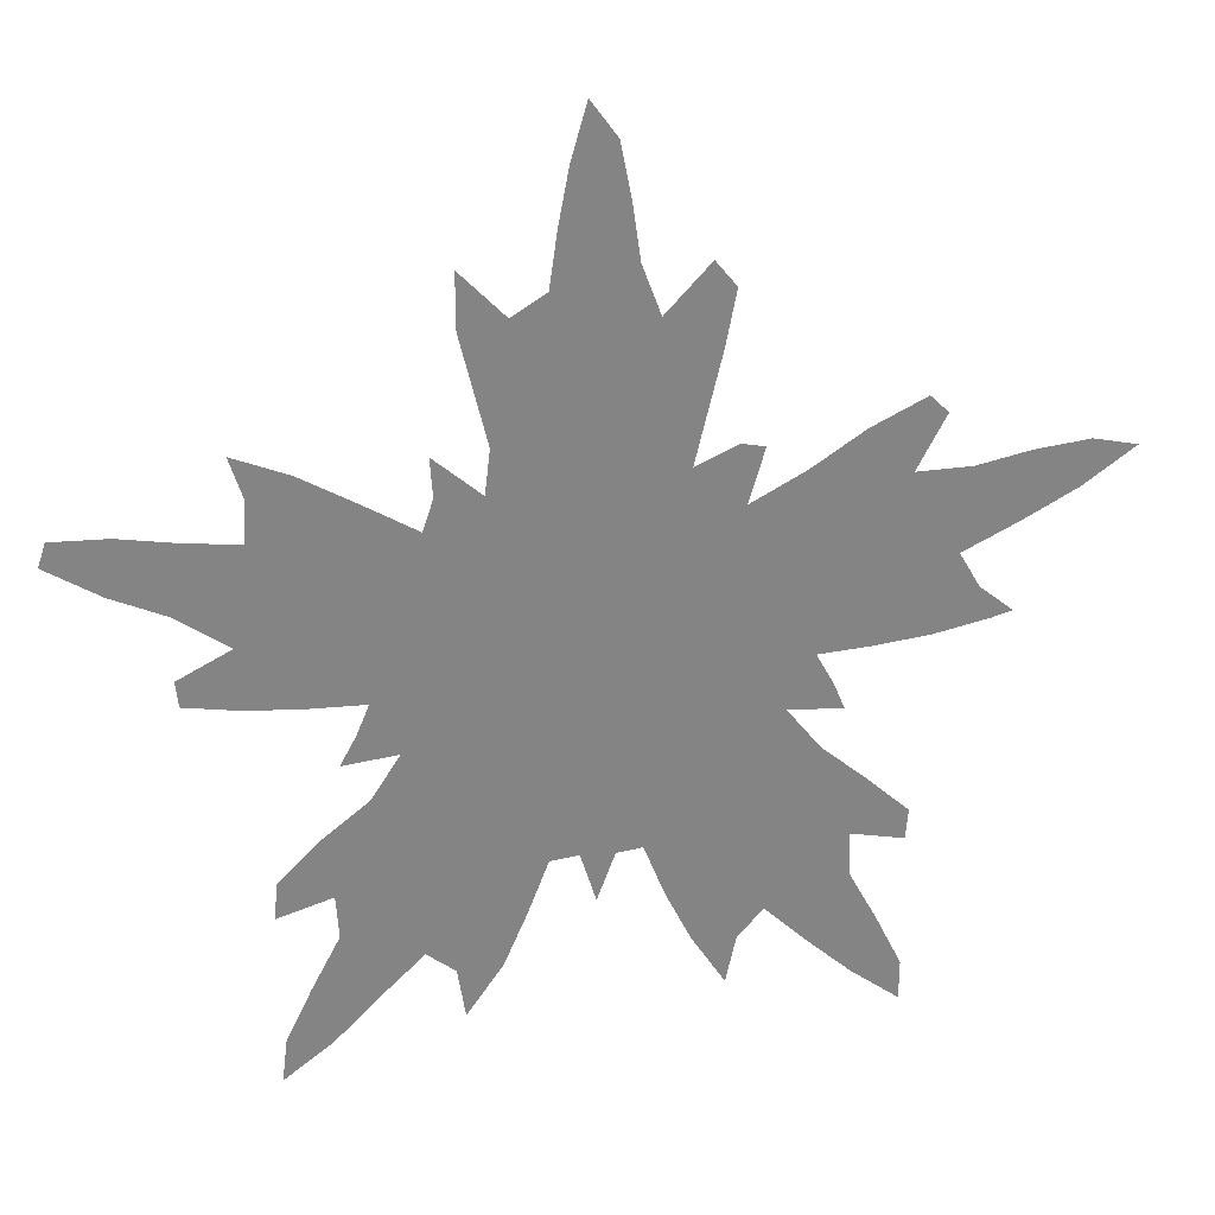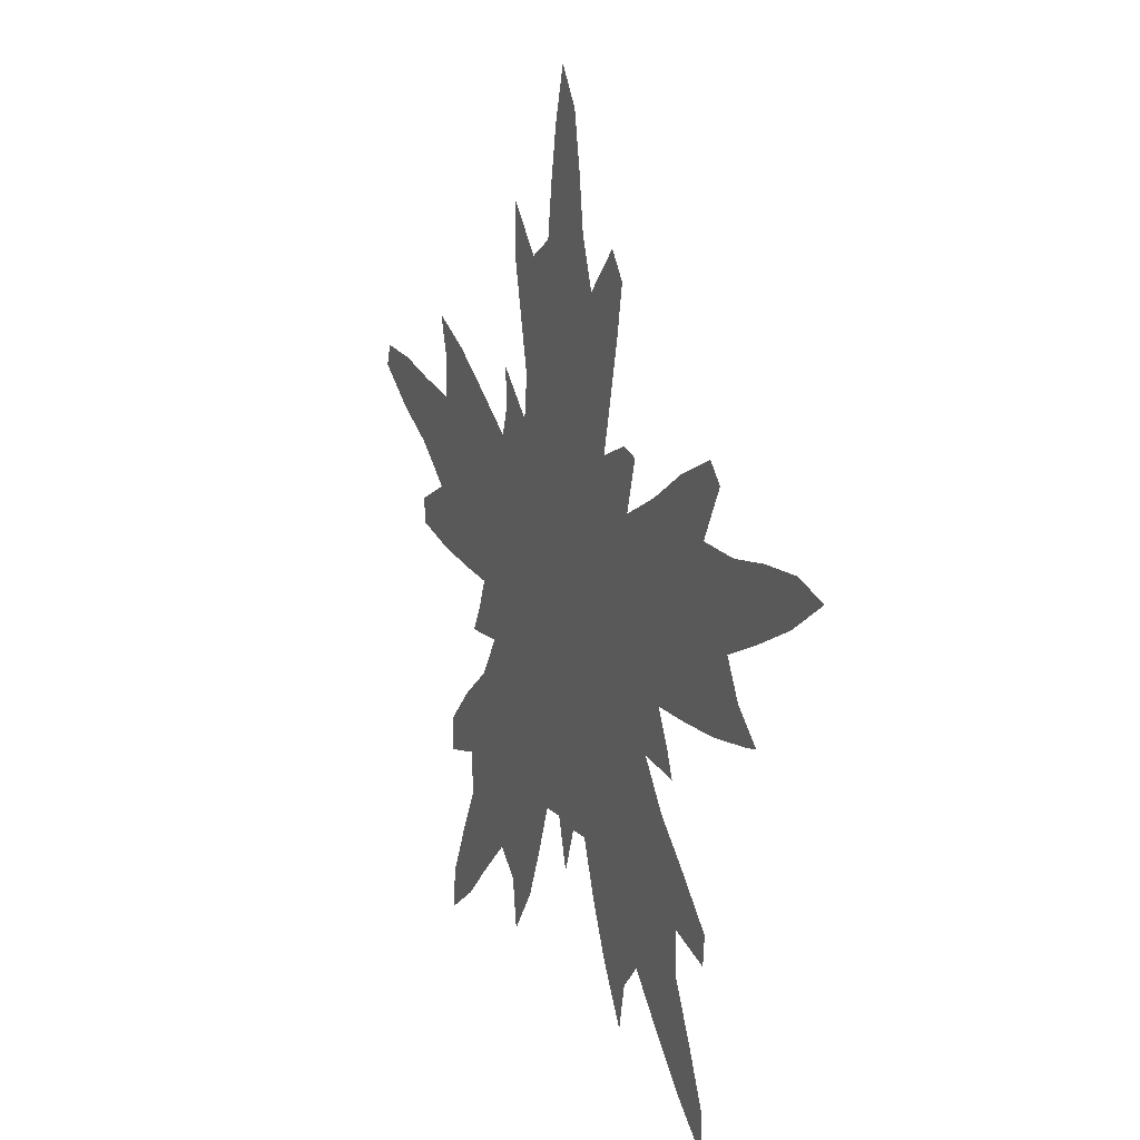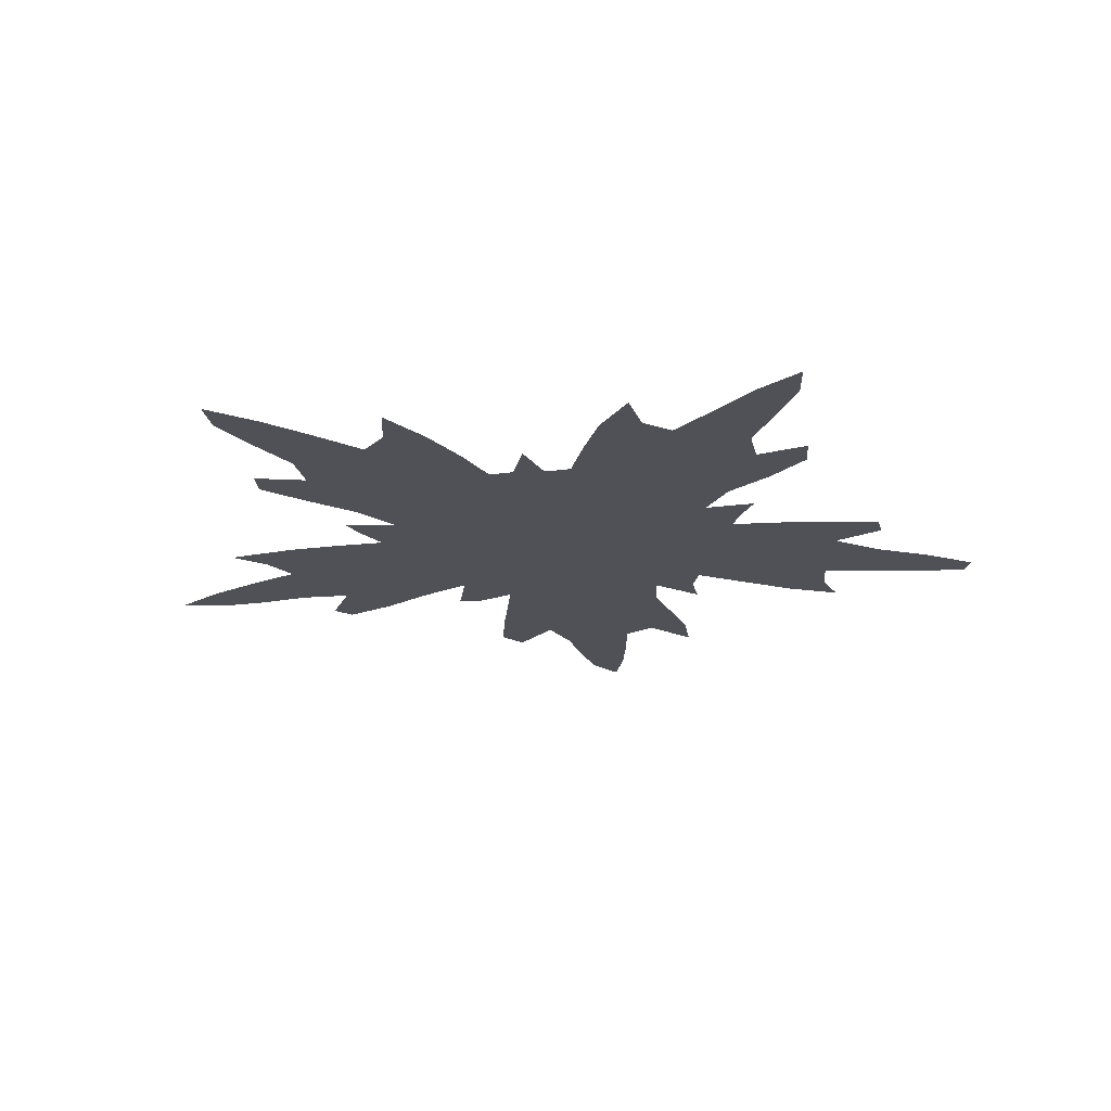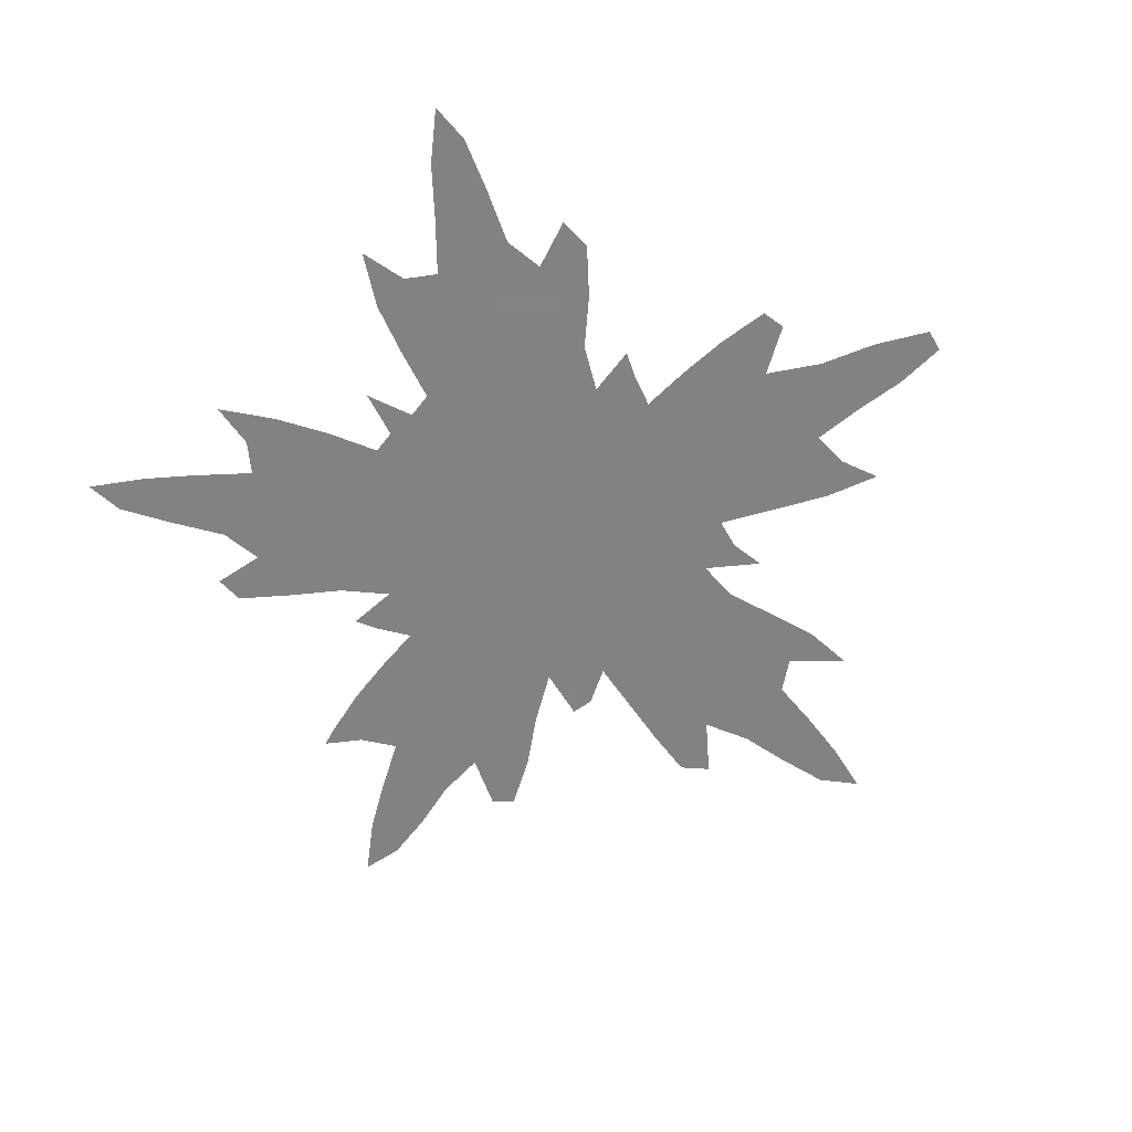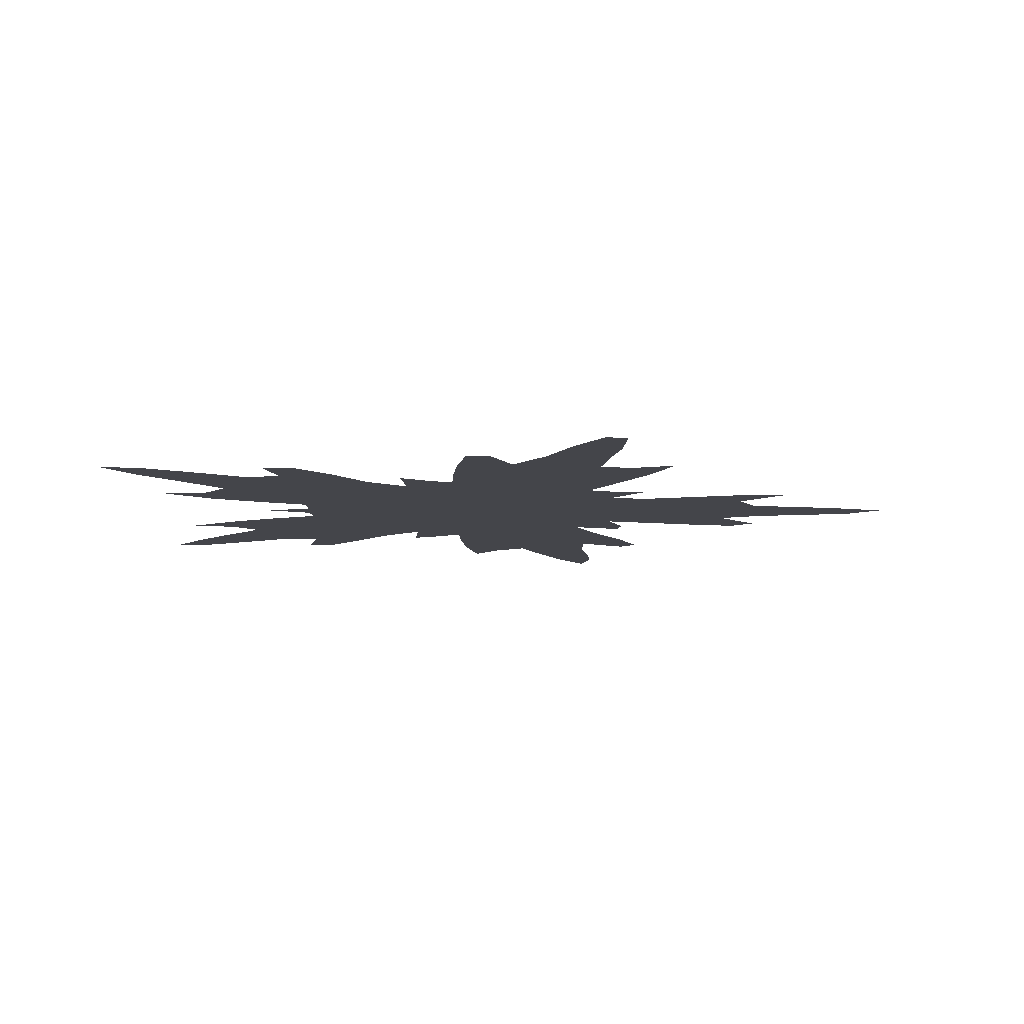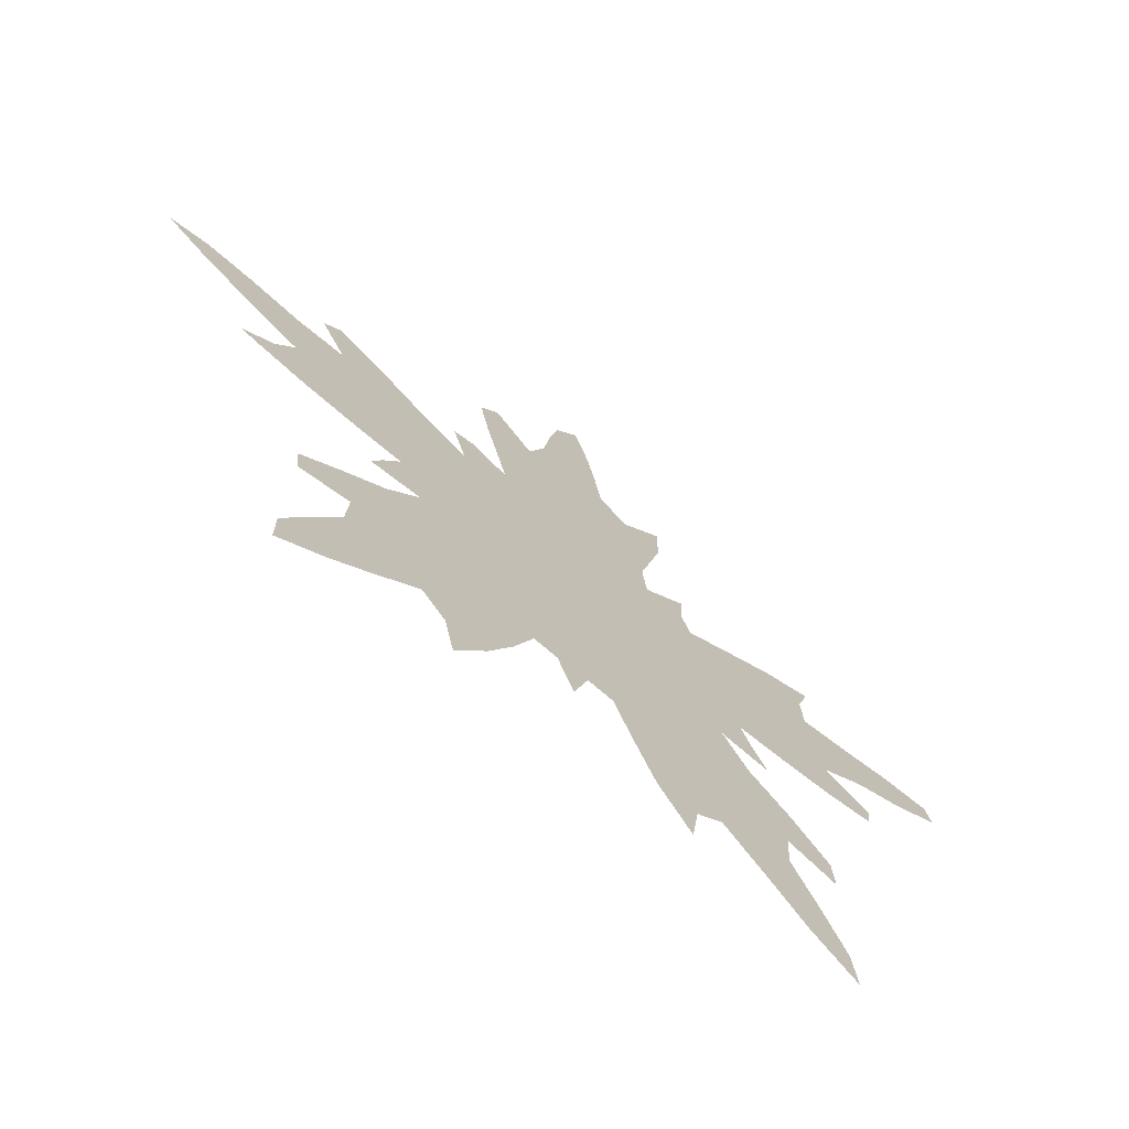
<metadata>
{"format":"obj","ext":"obj","renderer":"f3d","projection":"perspective","resolution":1024,"background":"white","views":[{"elev":29.0,"azim":167.5,"up":"+Y"},{"elev":17.1,"azim":-113.9,"up":"+Y"},{"elev":-20.4,"azim":8.4,"up":"+Z"},{"elev":-60.9,"azim":47.5,"up":"+Z"},{"elev":-9.3,"azim":89.6,"up":"+Z"},{"elev":-71.0,"azim":-39.7,"up":"+Y"}]}
</metadata>
<code>
v 0.1102 0.4328 0
v 0.1452 0.4624 0
v 0.1667 0.5 0
v 0.1102 0.5269 0
v 0.05376 0.5565 0
v 0 0.5941 0
v 0.0457 0.6048 0
v 0.1022 0.5995 0
v 0.1586 0.5887 0
v 0.215 0.5887 0
v 0.1855 0.6452 0
v 0.2043 0.664 0
v 0.2607 0.6371 0
v 0.3145 0.6021 0
v 0.371 0.5726 0
v 0.3548 0.629 0
v 0.379 0.6344 0
v 0.422 0.6156 0
v 0.4086 0.672 0
v 0.3952 0.7285 0
v 0.3844 0.785 0
v 0.4059 0.8118 0
v 0.4516 0.7634 0
v 0.4704 0.8145 0
v 0.4785 0.871 0
v 0.4893 0.9274 0
v 0.5161 0.965 0
v 0.5323 0.9086 0
v 0.543 0.8521 0
v 0.5511 0.7957 0
v 0.586 0.7742 0
v 0.6317 0.8226 0
v 0.6317 0.7661 0
v 0.6183 0.7097 0
v 0.6048 0.6532 0
v 0.6102 0.6075 0
v 0.6586 0.6505 0
v 0.6559 0.6102 0
v 0.6667 0.578 0
v 0.7231 0.6129 0
v 0.7769 0.6452 0
v 0.8333 0.6694 0
v 0.8199 0.6263 0
v 0.8226 0.5833 0
v 0.879 0.5914 0
v 0.9355 0.6021 0
v 0.9919 0.6048 0
v 1 0.5806 0
v 0.9462 0.5457 0
v 0.8898 0.5188 0
v 0.8387 0.4812 0
v 0.8925 0.4543 0
v 0.8898 0.4274 0
v 0.8333 0.4167 0
v 0.7769 0.4113 0
v 0.7204 0.4086 0
v 0.7339 0.3763 0
v 0.75 0.3468 0
v 0.6935 0.3522 0
v 0.7231 0.3065 0
v 0.7715 0.2688 0
v 0.8145 0.2258 0
v 0.8172 0.1882 0
v 0.7608 0.2043 0
v 0.7581 0.1586 0
v 0.7876 0.1022 0
v 0.8145 0.0457 0
v 0.8199 0 0
v 0.7688 0.03763 0
v 0.7258 0.08064 0
v 0.6774 0.1263 0
v 0.6479 0.1022 0
v 0.6398 0.04839 0
v 0.6021 0.1022 0
v 0.578 0.1586 0
v 0.5565 0.215 0
v 0.5269 0.2177 0
v 0.5108 0.164 0
v 0.4919 0.215 0
v 0.4651 0.2177 0
v 0.4435 0.1613 0
v 0.4167 0.1048 0
v 0.3817 0.04839 0
v 0.371 0.09946 0
v 0.3441 0.129 0
v 0.2957 0.08064 0
v 0.2527 0.04032 0
v 0.2016 0 0
v 0.2016 0.04301 0
v 0.2285 0.09946 0
v 0.2581 0.1559 0
v 0.2607 0.2043 0
v 0.2043 0.1909 0
v 0.2016 0.2231 0
v 0.2473 0.2661 0
v 0.293 0.3065 0
v 0.328 0.3522 0
v 0.2715 0.3468 0
v 0.2823 0.3737 0
v 0.3011 0.4086 0
v 0.2446 0.4113 0
v 0.1882 0.4167 0
v 0.1317 0.4274 0
f 59 97 77
f 15 97 59
f 15 59 36
f 10 12 11
f 10 13 12
f 59 77 76
f 59 76 60
f 60 76 71
f 92 95 94
f 85 96 92
f 92 96 95
f 80 97 96
f 80 85 81
f 80 96 85
f 81 85 82
f 67 69 68
f 66 69 67
f 66 70 69
f 60 71 64
f 62 64 63
f 4 9 8
f 5 8 7
f 4 8 5
f 5 7 6
f 1 103 2
f 3 101 10
f 3 10 9
f 3 9 4
f 2 103 102
f 2 102 3
f 3 102 101
f 10 101 14
f 10 14 13
f 97 99 98
f 36 59 56
f 36 56 39
f 46 48 47
f 46 49 48
f 15 36 18
f 18 36 35
f 18 35 19
f 23 35 34
f 19 35 23
f 71 76 75
f 85 92 91
f 87 90 89
f 87 89 88
f 77 79 78
f 77 97 79
f 79 97 80
f 82 85 84
f 82 84 83
f 61 64 62
f 60 64 61
f 64 71 65
f 65 70 66
f 65 71 70
f 14 100 15
f 14 101 100
f 15 100 97
f 97 100 99
f 39 56 51
f 36 38 37
f 36 39 38
f 51 55 54
f 51 56 55
f 24 29 25
f 85 91 86
f 86 91 90
f 86 90 87
f 92 94 93
f 15 18 17
f 15 17 16
f 52 54 53
f 51 54 52
f 57 59 58
f 56 59 57
f 24 30 29
f 23 30 24
f 25 28 26
f 25 29 28
f 26 28 27
f 21 23 22
f 19 23 20
f 20 23 21
f 44 51 50
f 39 51 40
f 40 51 44
f 40 44 41
f 41 43 42
f 41 44 43
f 23 34 31
f 23 31 30
f 31 34 33
f 31 33 32
f 72 74 73
f 71 75 72
f 72 75 74
f 44 50 45
f 45 49 46
f 45 50 49

</code>
